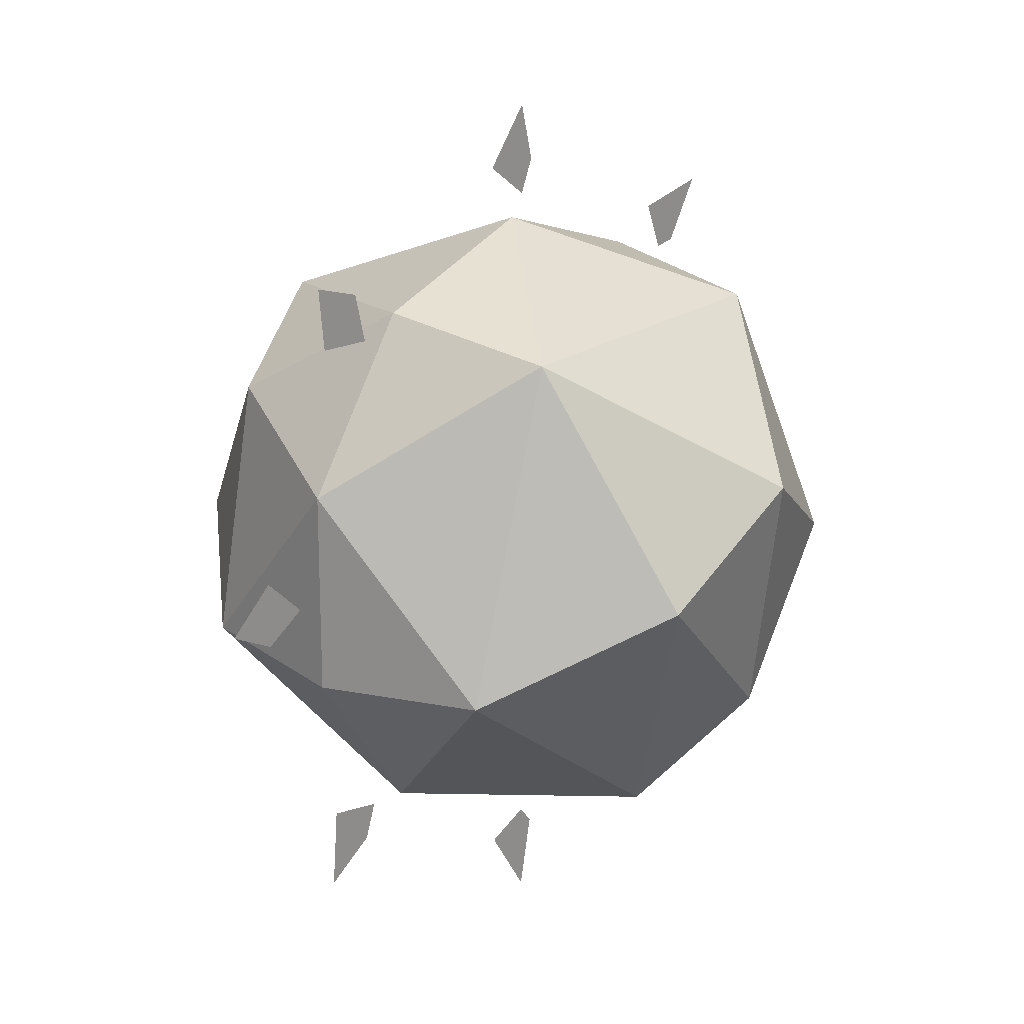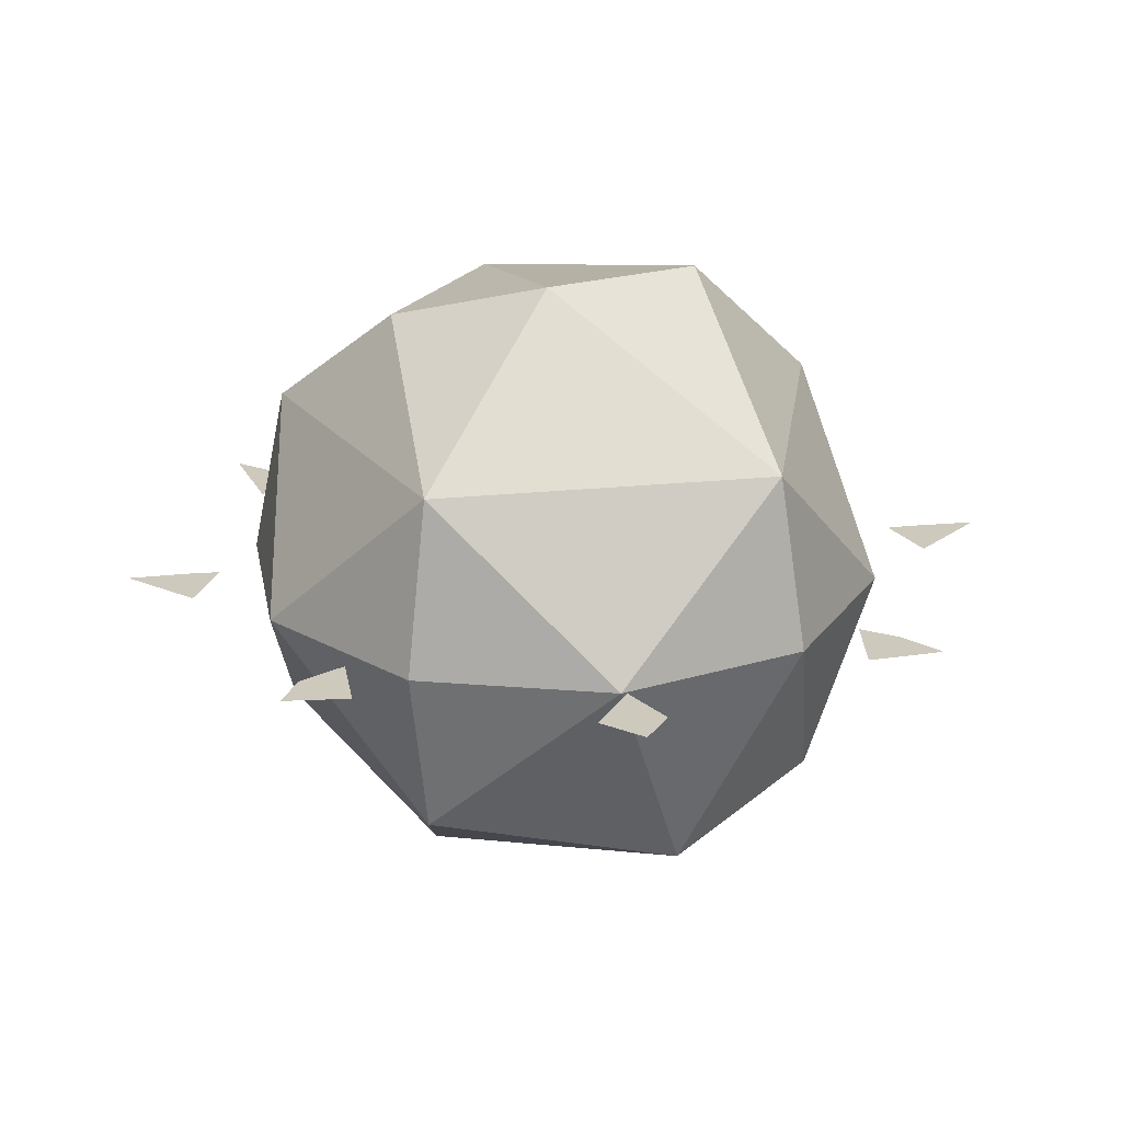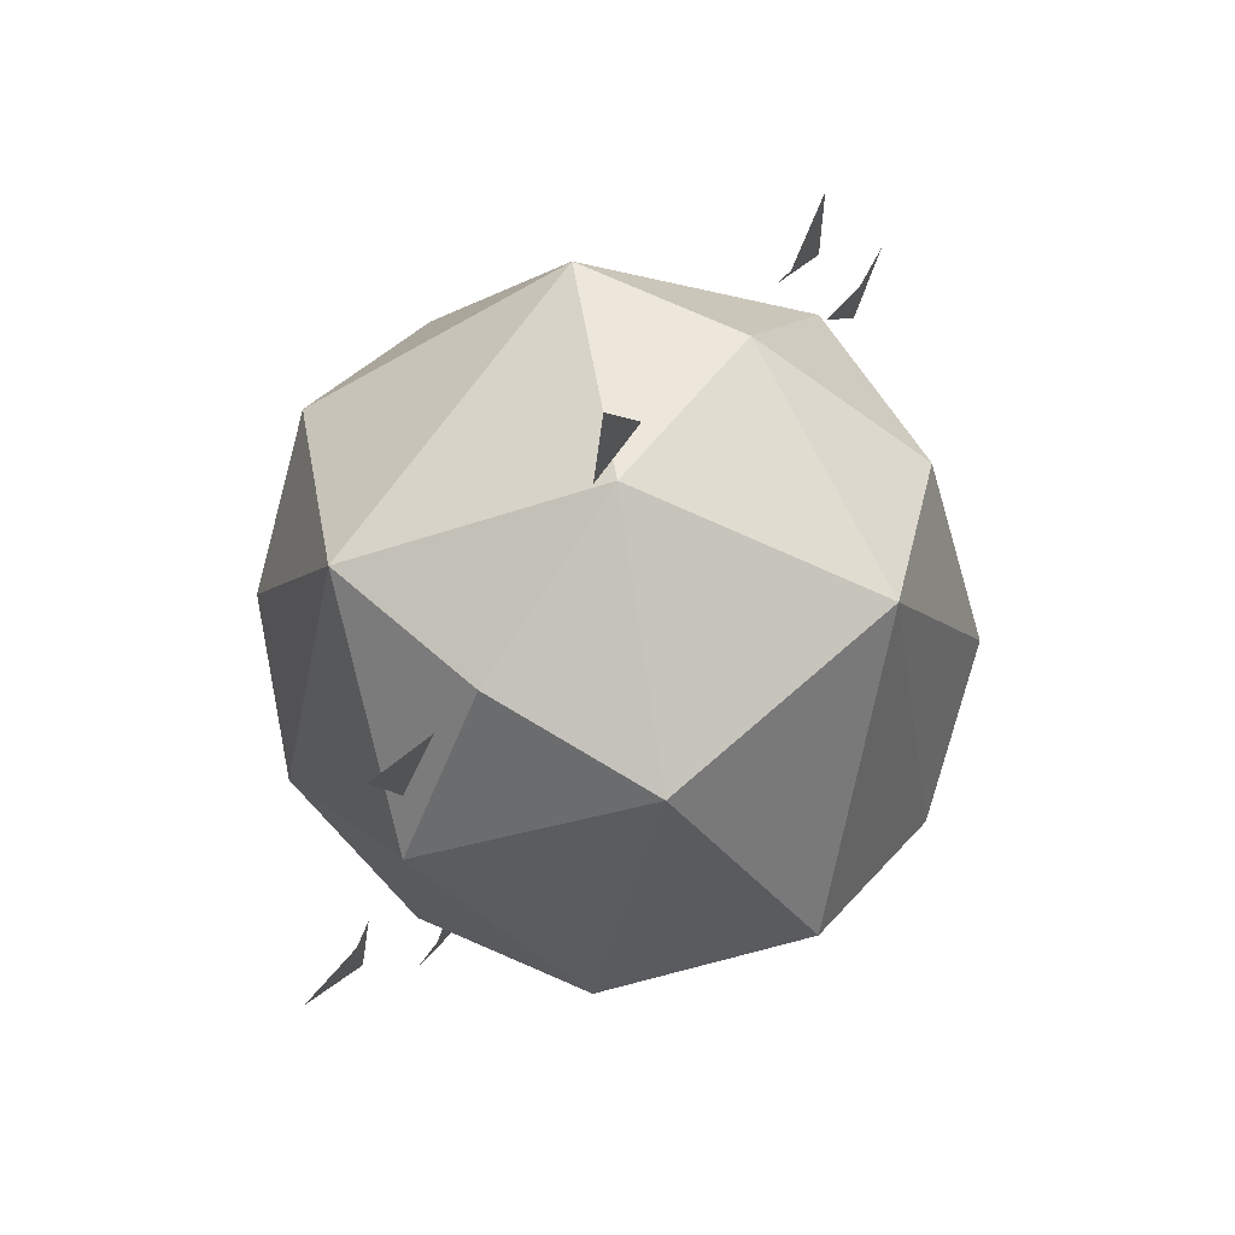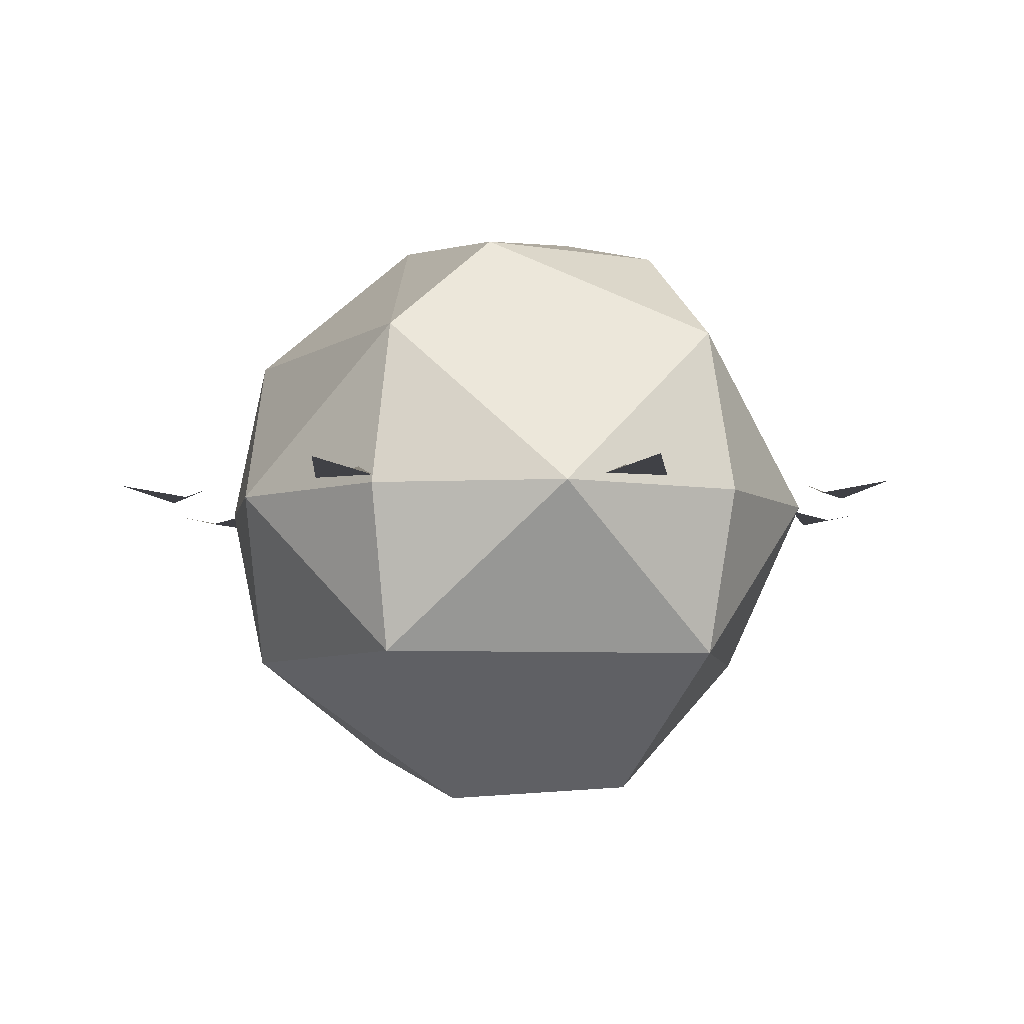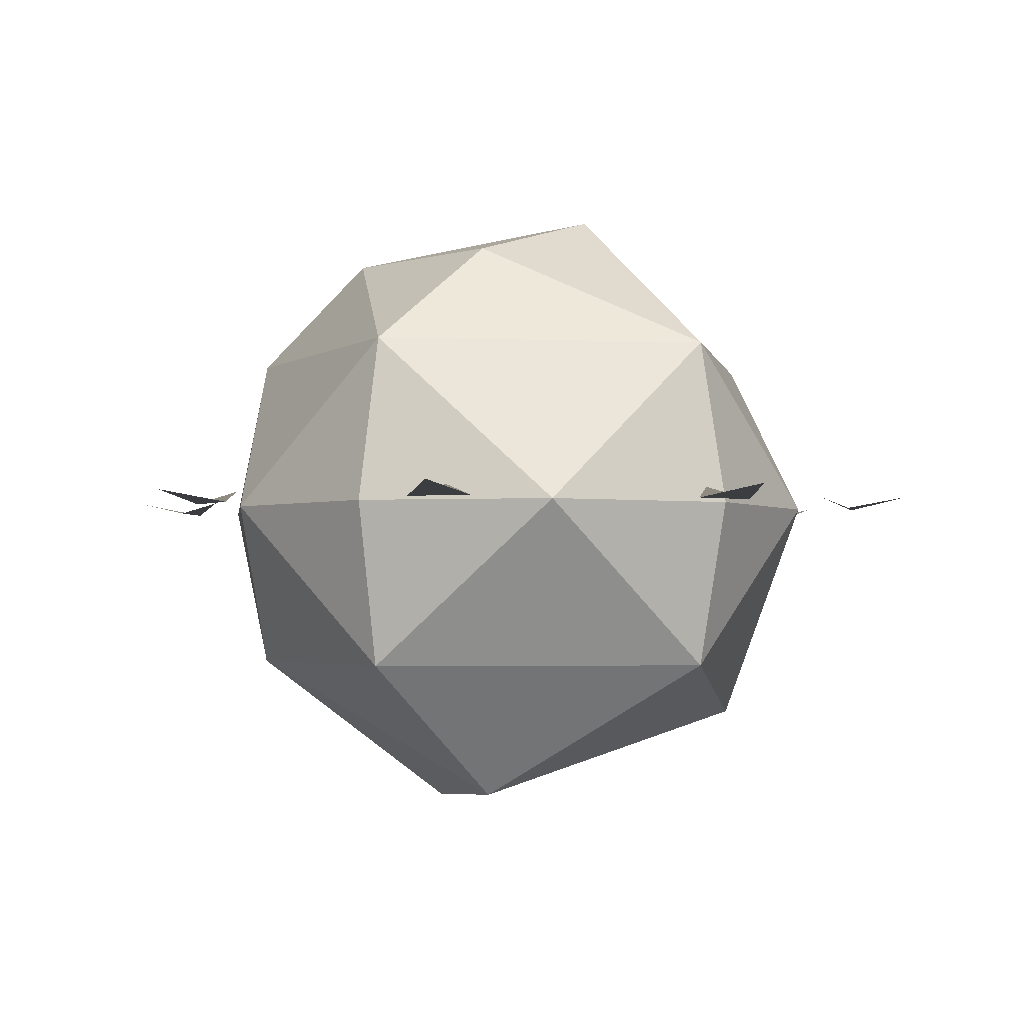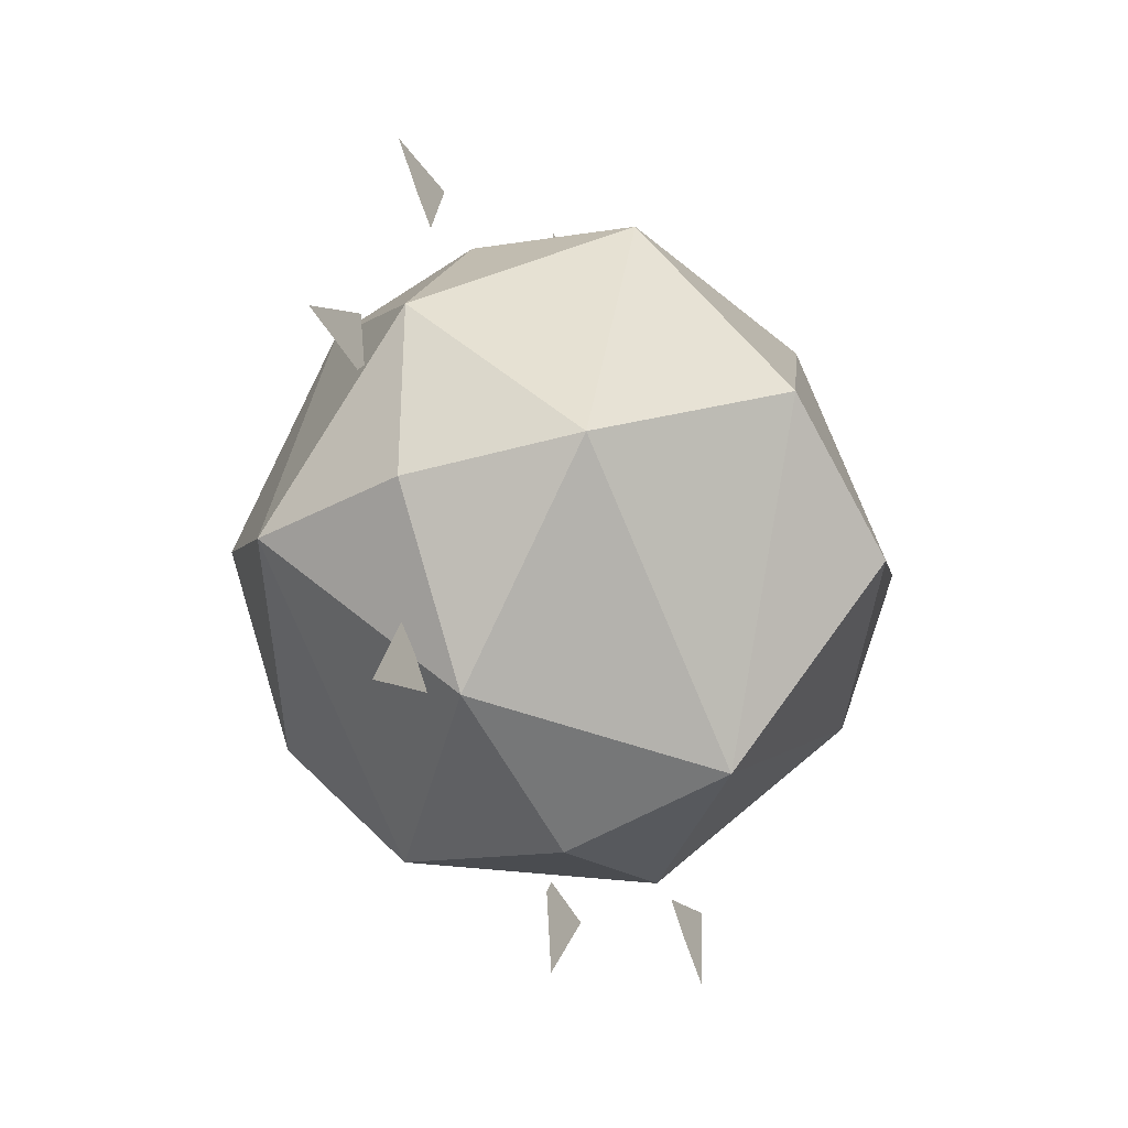
<metadata>
{"format":"obj","ext":"obj","renderer":"f3d","projection":"perspective","resolution":1024,"background":"white","views":[{"elev":19.6,"azim":-52.0,"up":"+Y"},{"elev":22.6,"azim":170.1,"up":"+Z"},{"elev":70.4,"azim":125.6,"up":"+Y"},{"elev":-6.0,"azim":26.1,"up":"+Z"},{"elev":-2.5,"azim":100.8,"up":"+Z"},{"elev":-35.8,"azim":118.3,"up":"+Y"}]}
</metadata>
<code>
o Plane.008_Plane.001
v 0.7601 0.9016 -0
v 0.7662 0.7662 0.04
v 0.9662 0.9662 0.04
v 0.9016 0.7601 -0
f 1 2 4 3
l 2 3
o Plane.007_Plane.001
v 1.175 0.1 -0
v 1.084 -0 0.04
v 1.366 -0 0.04
v 1.175 -0.1 -0
f 5 6 8 7
l 6 7
o Plane.006_Plane.001
v 0.9016 -0.7601 0
v 0.7662 -0.7662 0.04
v 0.9662 -0.9662 0.04
v 0.7601 -0.9016 0
f 9 10 12 11
l 10 11
o Plane.005_Plane.001
v 0.1 -1.175 0
v 0 -1.084 0.04
v 0 -1.366 0.04
v -0.1 -1.175 0
f 13 14 16 15
l 14 15
o Plane.004_Plane.001
v -0.7601 -0.9016 0
v -0.7662 -0.7662 0.04
v -0.9662 -0.9662 0.04
v -0.9016 -0.7601 0
f 17 18 20 19
l 18 19
o Plane.003_Plane.001
v -1.175 -0.1 0
v -1.084 -0 0.04
v -1.366 -0 0.04
v -1.175 0.1 -0
f 21 22 24 23
l 22 23
o Plane.002_Plane.001
v -0.9016 0.7601 -0
v -0.7662 0.7662 0.04
v -0.9662 0.9662 0.04
v -0.7601 0.9016 -0
f 25 26 28 27
l 26 27
o Plane.001
v -0.1 1.175 -0
v -0 1.084 0.04
v -0 1.366 0.04
v 0.1 1.175 -0
f 29 30 32 31
l 30 31
o Icosphere
v -0.2352 0.724 -0.7007
v 0.003618 -0.8923 0.5238
v -0.8475 -0.2792 0.5238
v -0.5274 0.7197 0.5238
v 0.5215 0.724 0.5238
v 0.8497 -0.2723 0.5238
v 0.08847 0.2723 0.9943
v -0.08847 -0.2723 -0.9943
v -0.003618 -0.8923 -0.5238
v 0.8475 -0.2792 -0.5238
v 0.4189 -0 -0.9576
v -0.5257 -0 -0.8507
v -0.8497 -0.2723 -0.5238
v -0.6882 0.5 -0.5257
v 0.5274 0.7197 -0.5238
v 0.9511 -0.309 0
v 0.9511 0.309 -0
v 0 -1 0
v 0.5878 -0.809 0
v -0.9511 -0.309 0
v -0.5878 -0.809 0
v -0.5878 0.809 -0
v -0.9511 0.309 -0
v 0.5878 0.809 -0
v 0 1 -0
v 0.1625 -0.5 0.8507
v 0.5257 0 0.8507
v -0.4189 0 0.9576
f 40 44 33
f 40 33 43
f 33 46 54
f 42 48 51
f 41 50 53
f 45 52 55
f 33 54 57
f 47 56 49
f 34 38 58
f 35 34 60
f 36 35 60
f 37 36 39
f 38 37 59
f 59 37 39
f 39 36 60
f 60 58 39
f 60 34 58
f 58 59 39
f 58 38 59
f 49 37 38
f 49 56 37
f 57 36 37
f 57 54 36
f 55 35 36
f 55 52 35
f 53 34 35
f 53 50 34
f 51 38 34
f 51 48 38
f 56 57 37
f 56 47 57
f 47 33 57
f 54 55 36
f 54 46 55
f 46 45 55
f 52 53 35
f 52 45 53
f 45 41 53
f 50 51 34
f 50 41 51
f 41 42 51
f 48 49 38
f 48 42 49
f 42 47 49
f 43 33 47
f 33 44 46
f 44 45 46
f 44 40 45
f 40 41 45
f 42 43 47
f 40 43 41
f 43 42 41

</code>
